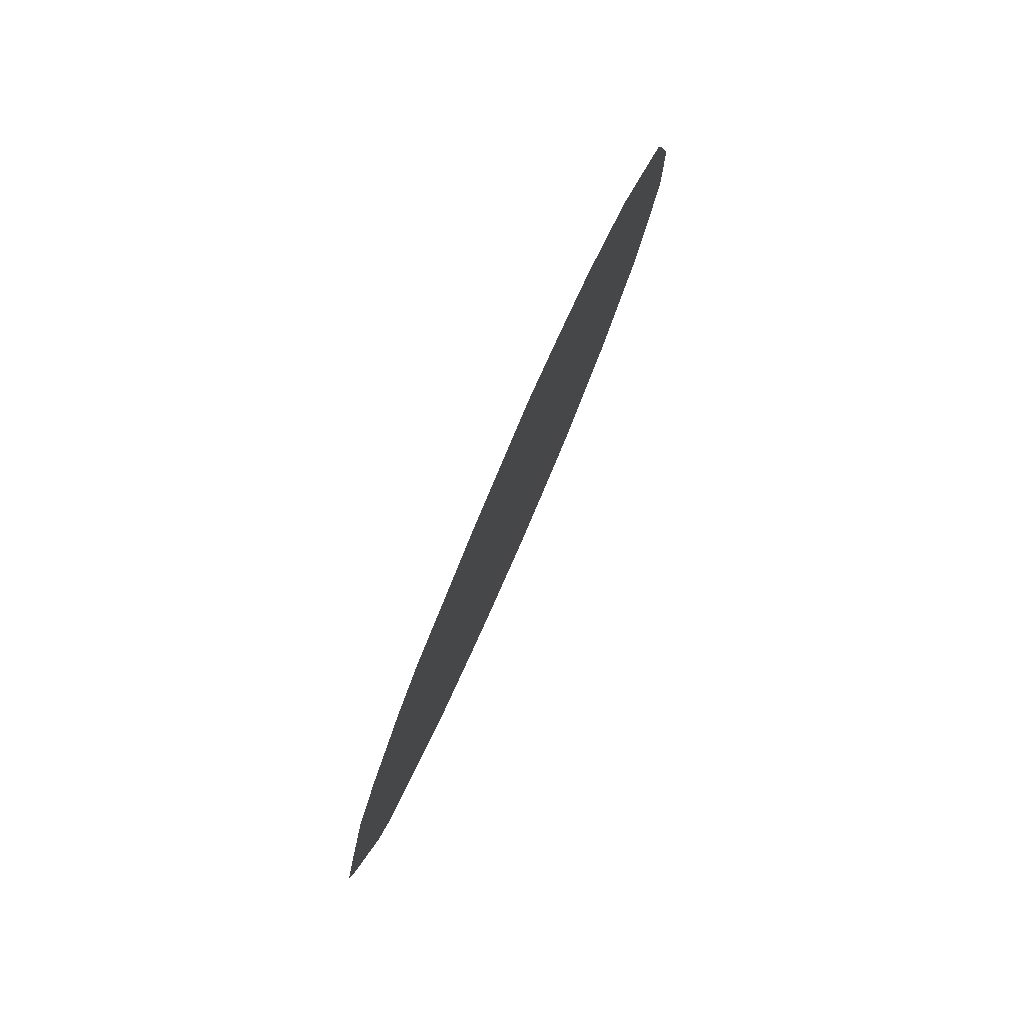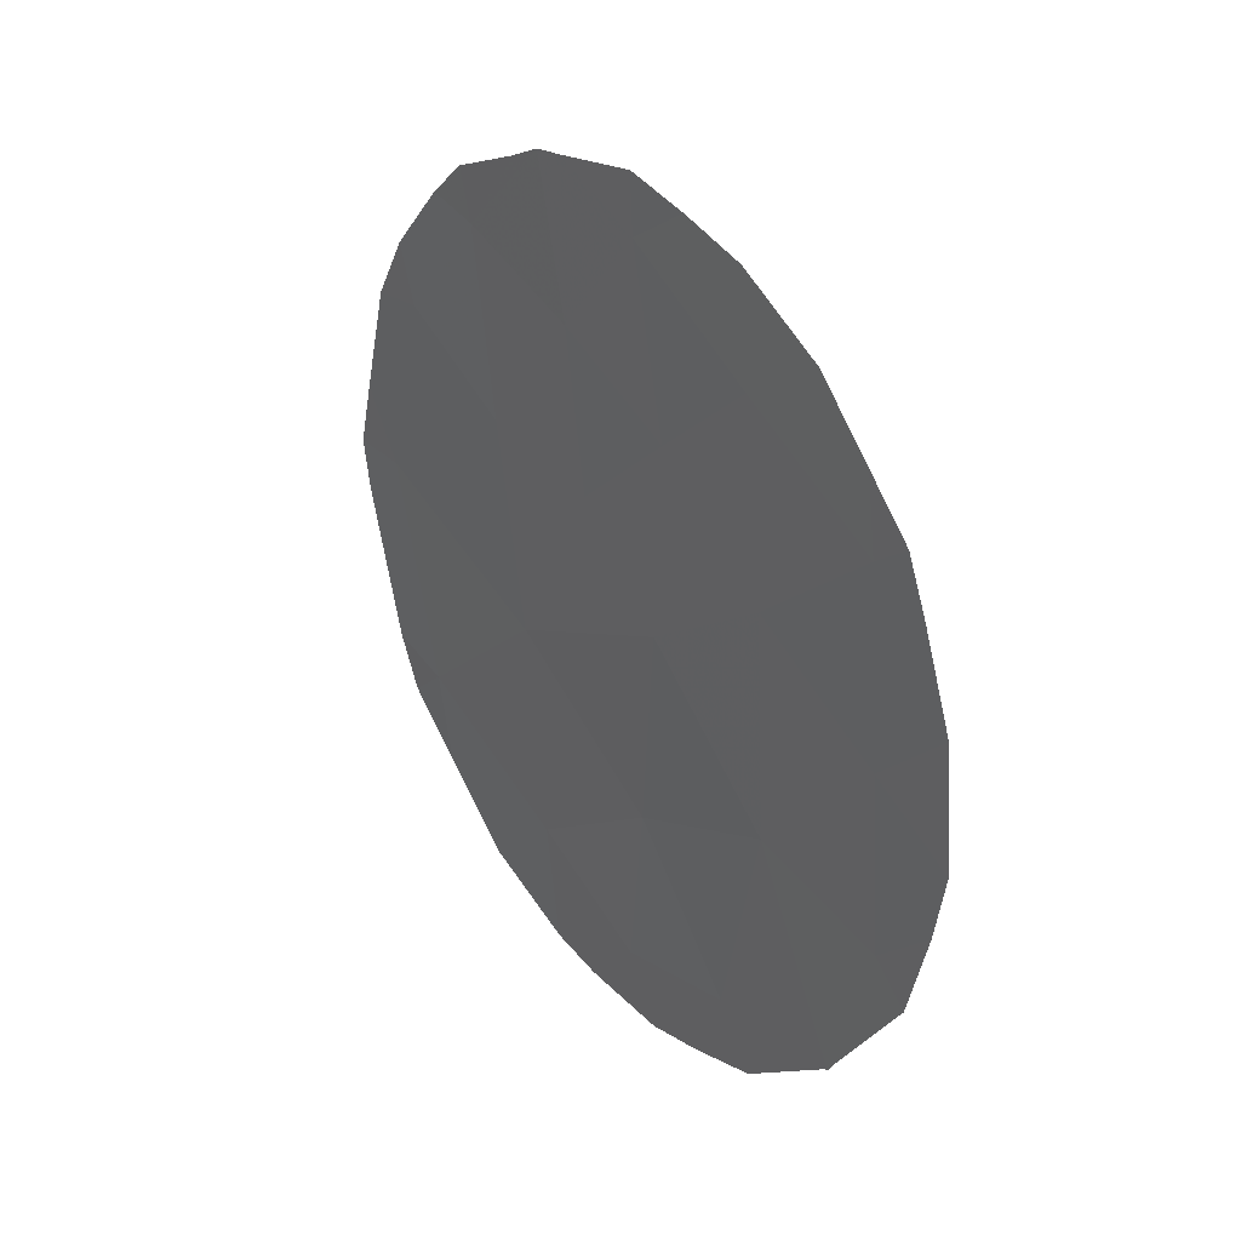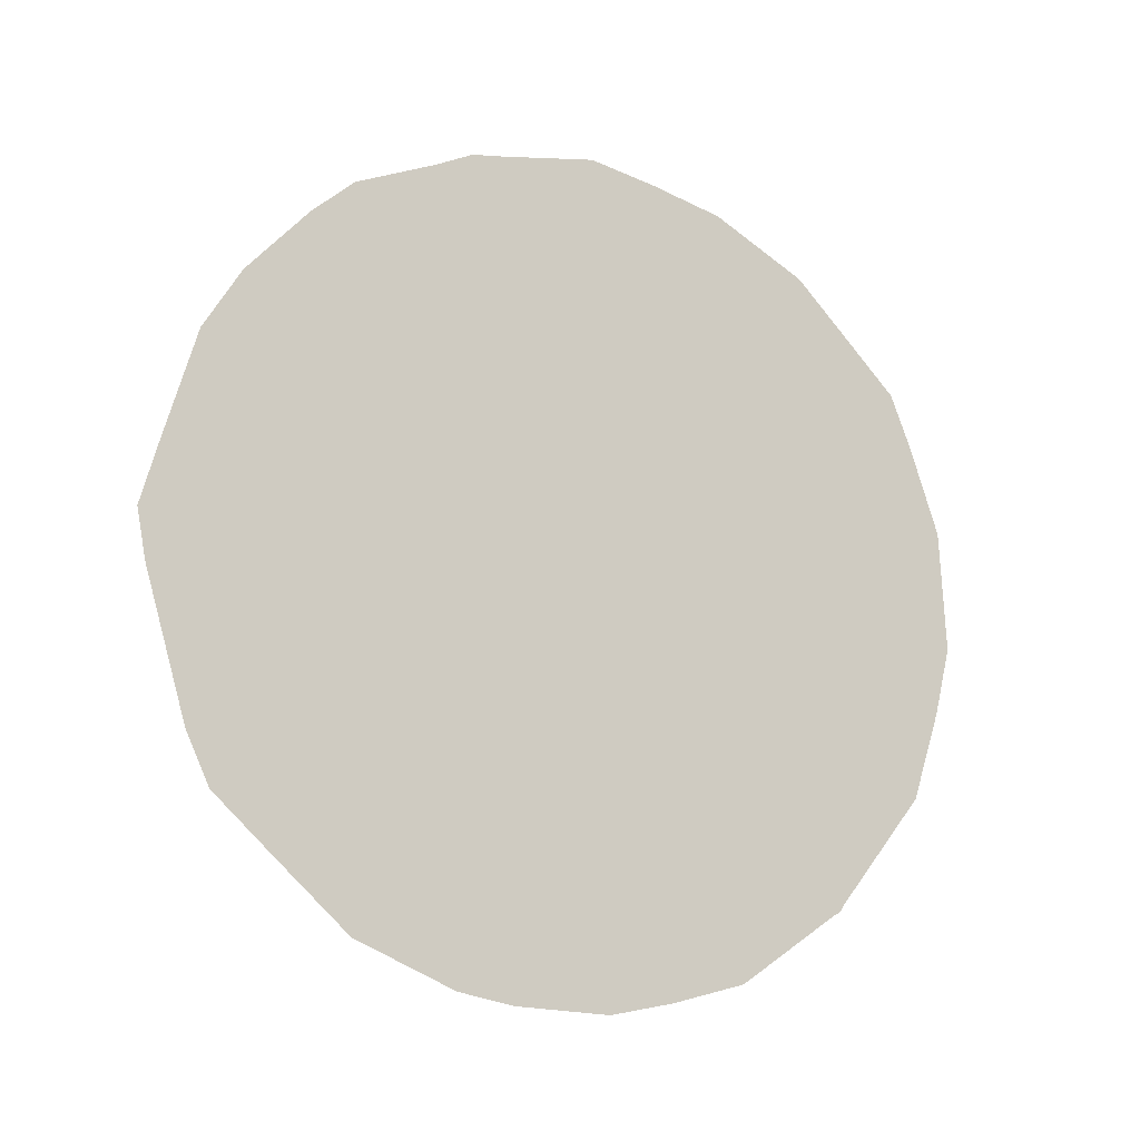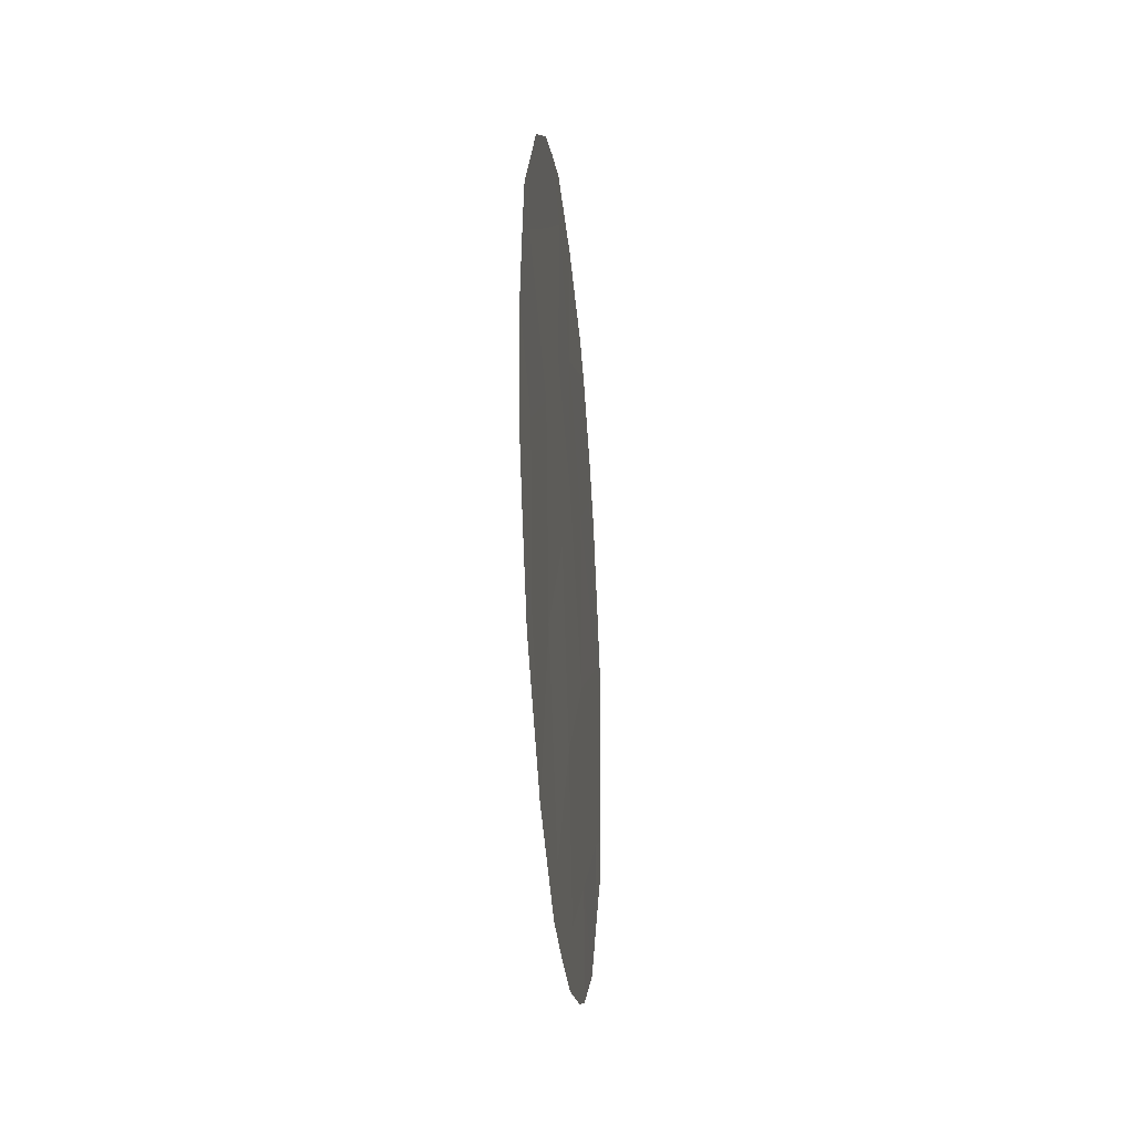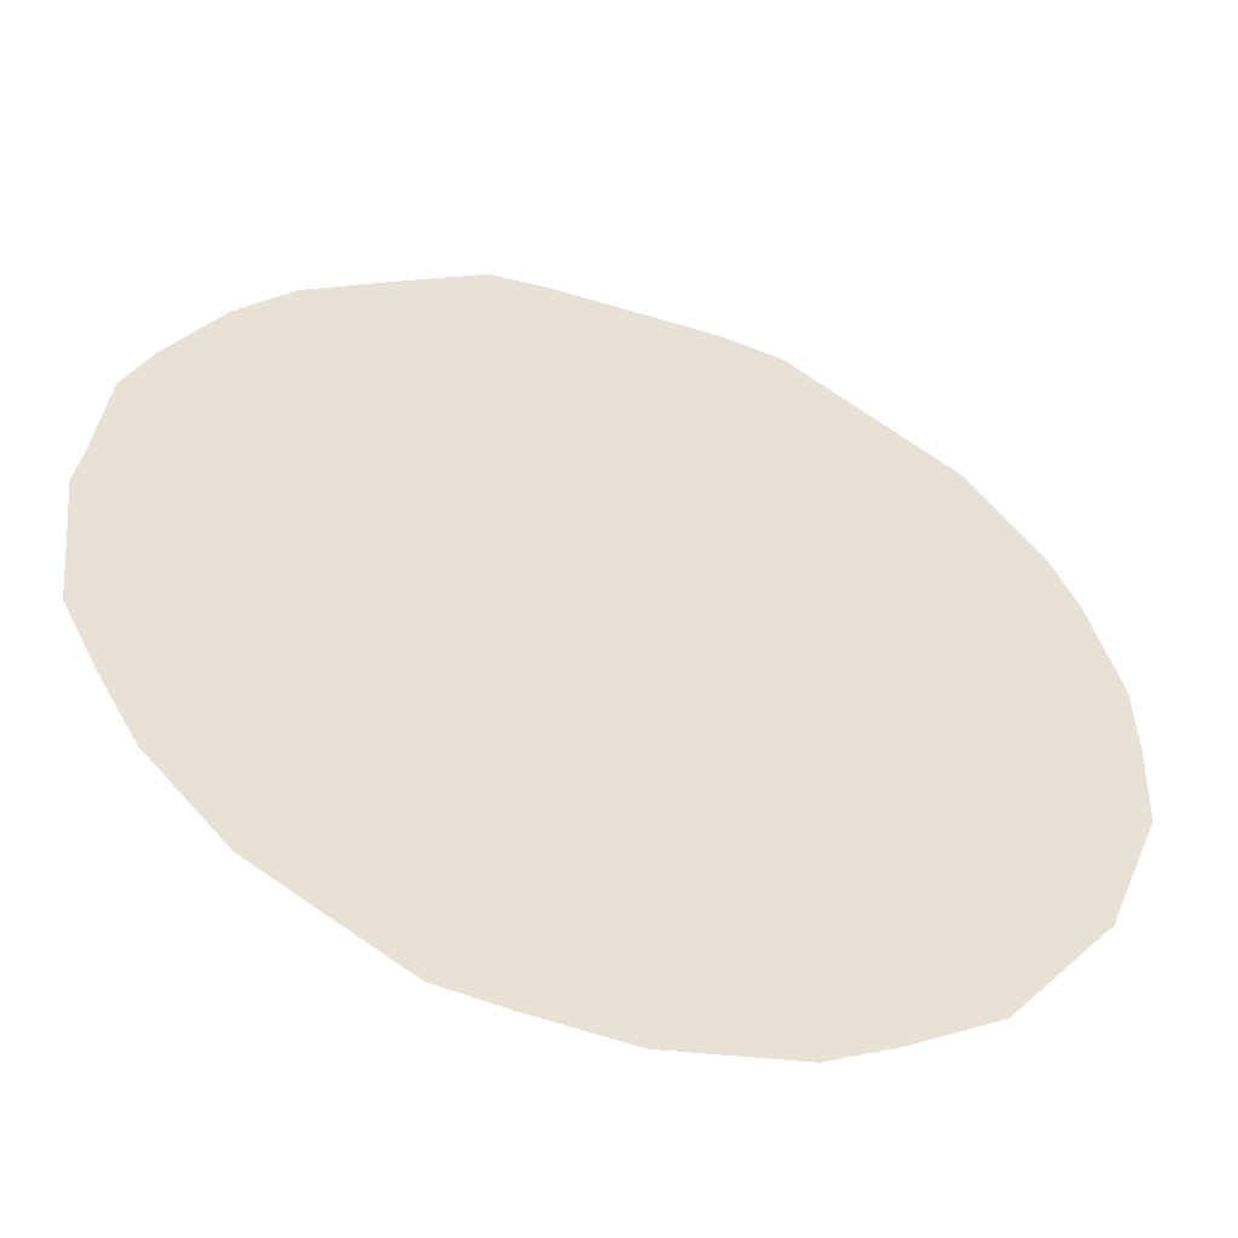
<metadata>
{"format":"obj","ext":"obj","renderer":"f3d","projection":"perspective","resolution":1024,"background":"white","views":[{"elev":78.8,"azim":-121.7,"up":"+Z"},{"elev":28.3,"azim":-2.3,"up":"+Z"},{"elev":-12.4,"azim":-78.4,"up":"+Z"},{"elev":-21.3,"azim":40.1,"up":"+Z"},{"elev":-12.4,"azim":68.4,"up":"+Y"}]}
</metadata>
<code>
v 71.22 69 18.57
v 69.68 71.17 19.99
v 68.53 72.84 18.75
v 69.47 71.41 22.06
v 68.82 72.36 20.81
v 73.17 66.25 16.62
v 72.2 67.63 17.05
v 71.89 68.14 14.75
v 70.13 70.66 15.26
v 72.12 67.67 19.55
v 71.12 69.22 16.31
v 72.98 66.4 20.7
v 72.82 66.8 14.95
v 70.39 70.11 21.46
v 71.01 69.42 14.47
v 73.08 66.33 18.58
v 71.28 68.86 20.72
v 71 69.2 22.69
v 68.93 72.34 16.28
v 71.97 67.84 21.69
v 70.56 69.91 19.69
v 69.94 70.86 17.68
v 68.14 73.41 18.79
v 68.25 73.23 19.53
v 71.91 67.9 22.89
v 72.52 67.03 22.27
v 69.09 71.94 22.22
v 69.37 71.53 22.63
v 72.88 66.71 14.99
v 73.41 65.91 16.21
v 68.69 72.54 21.46
v 73.6 65.57 19.36
v 73.67 65.5 17.99
v 71.43 68.57 23.14
v 68.45 72.91 20.76
v 71.67 68.48 13.85
v 72.16 67.77 14.07
v 71.25 69.09 13.72
v 70.62 69.99 13.8
v 70.26 70.52 13.94
v 69.58 71.47 14.47
v 70.14 70.41 23.16
v 69.9 70.76 22.98
v 73.23 66.04 20.99
v 73.38 65.84 20.37
v 72.85 66.76 14.89
v 72.81 66.82 14.85
v 72.92 66.48 21.56
v 73.58 65.65 17.22
v 70.36 70.1 23.2
v 70.98 69.21 23.33
v 68.2 73.33 18.22
v 68.5 72.94 16.52
v 68.67 72.73 15.92
v 69.07 72.17 15.27
f 3 24 23
f 20 26 25
f 10 7 16
f 4 28 27
f 6 13 29
f 6 29 30
f 2 21 14
f 5 4 27
f 5 27 31
f 16 33 32
f 2 14 4
f 18 20 25
f 18 25 34
f 3 5 35
f 3 35 24
f 3 2 5
f 8 36 37
f 15 39 38
f 9 41 40
f 20 10 12
f 4 14 42
f 4 42 43
f 12 45 44
f 10 1 7
f 11 8 7
f 13 47 46
f 8 13 7
f 20 12 48
f 20 48 26
f 12 16 32
f 12 32 45
f 12 10 16
f 5 31 35
f 9 22 19
f 16 6 49
f 16 49 33
f 16 7 6
f 15 9 40
f 15 40 39
f 8 15 38
f 8 38 36
f 6 30 49
f 14 18 50
f 14 50 42
f 11 15 8
f 15 11 9
f 17 10 20
f 9 11 22
f 18 51 50
f 19 3 52
f 19 52 53
f 3 23 52
f 19 53 54
f 11 1 22
f 17 14 21
f 17 1 10
f 13 8 37
f 13 37 47
f 7 13 6
f 13 46 29
f 12 44 48
f 4 5 2
f 21 22 1
f 21 2 22
f 19 54 55
f 18 34 51
f 3 22 2
f 9 19 55
f 9 55 41
f 1 11 7
f 18 14 17
f 4 43 28
f 3 19 22
f 20 18 17
f 17 21 1

</code>
